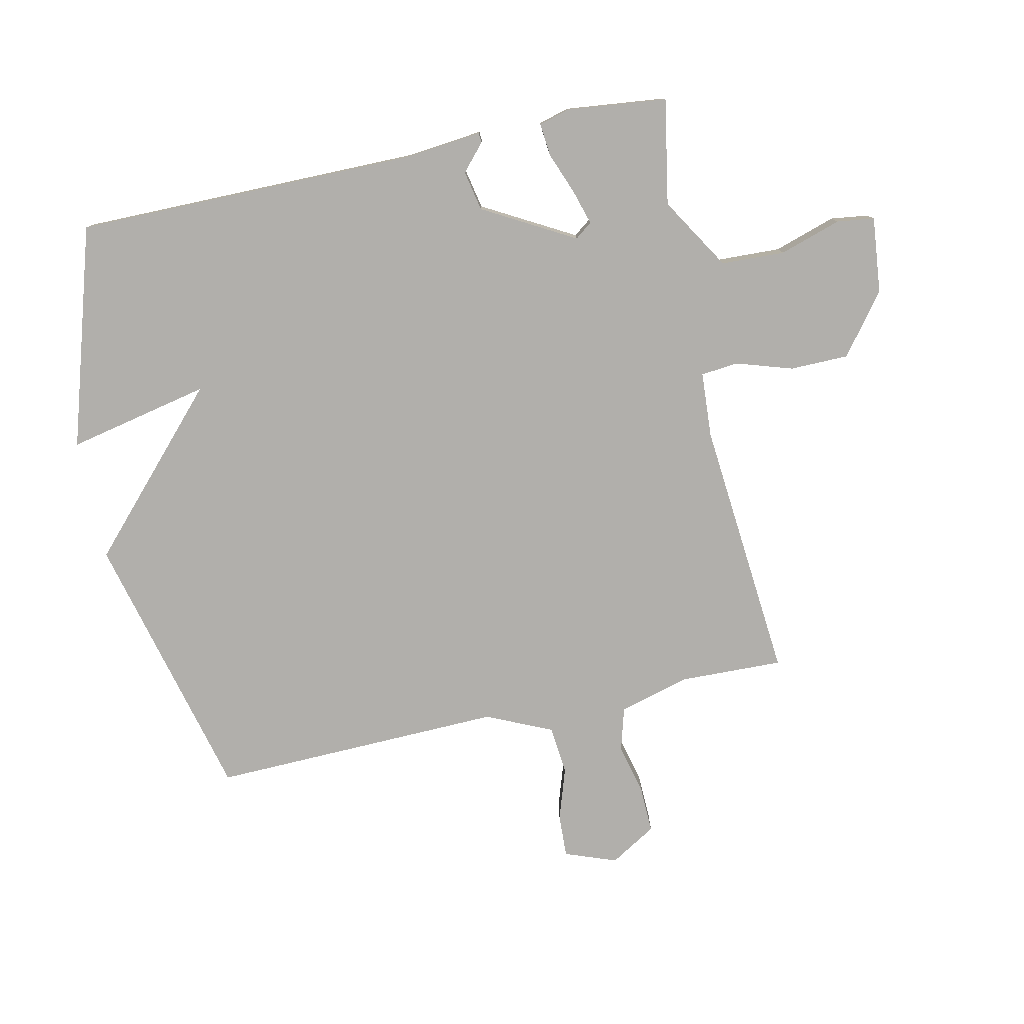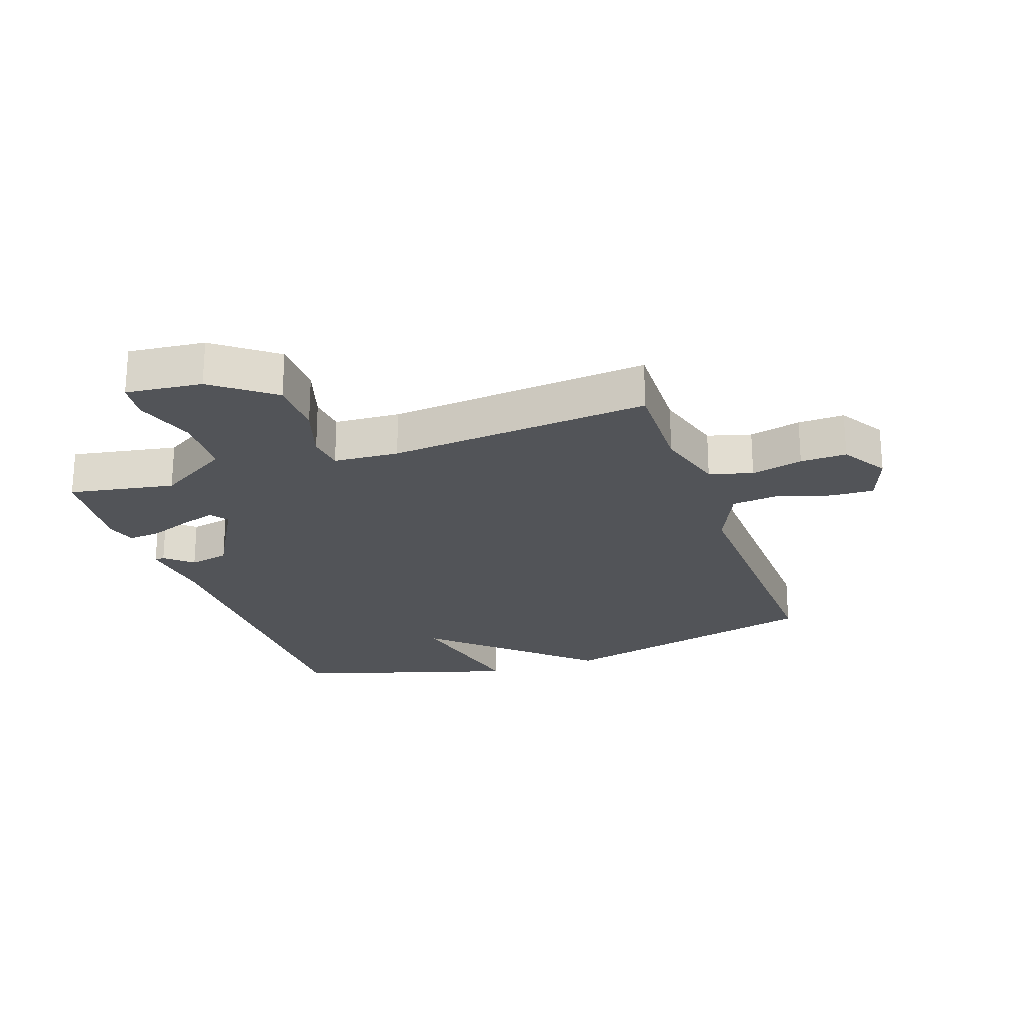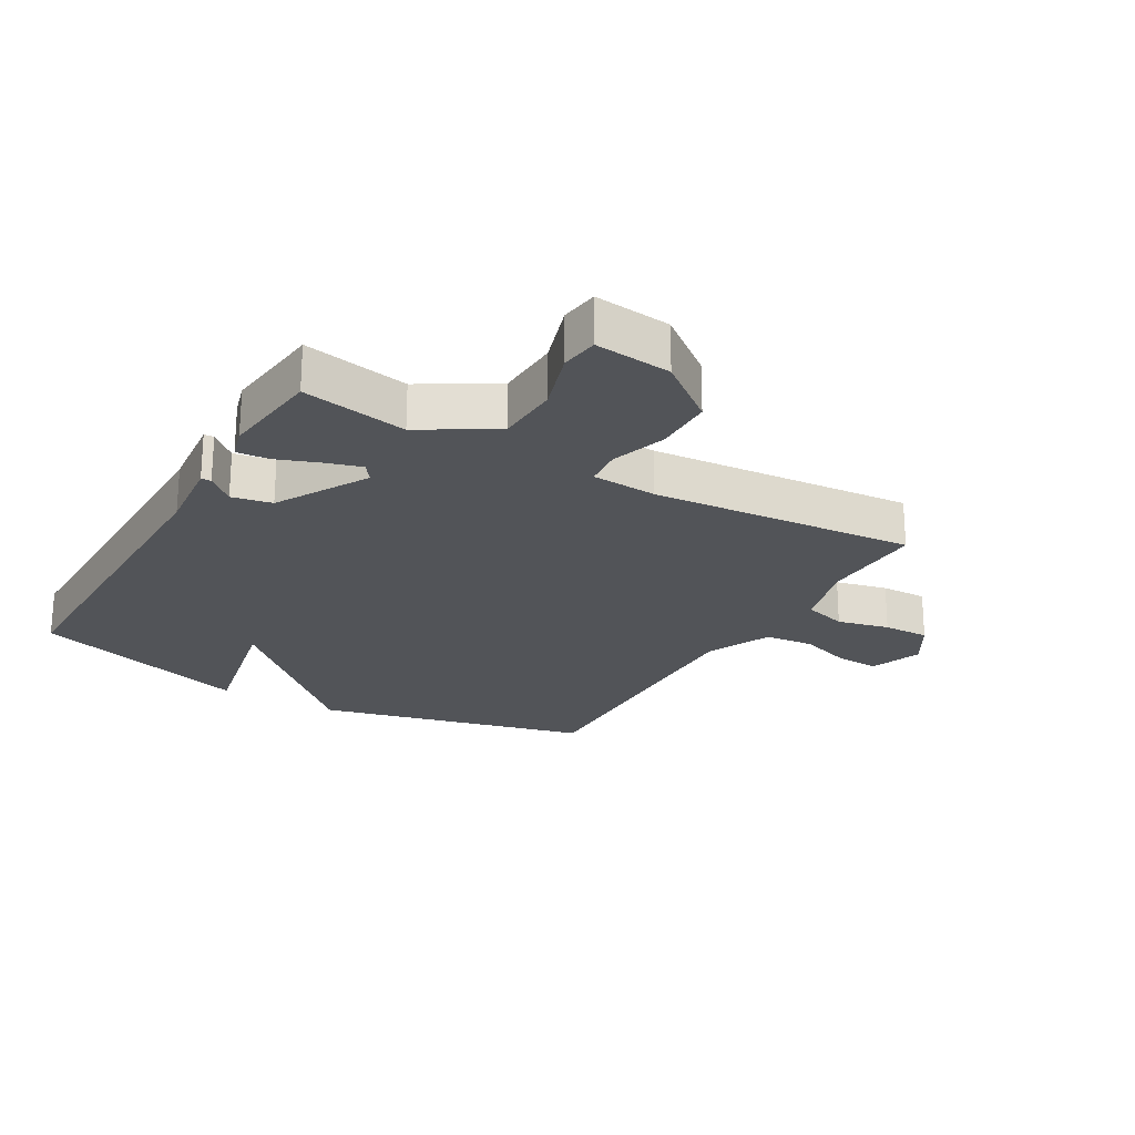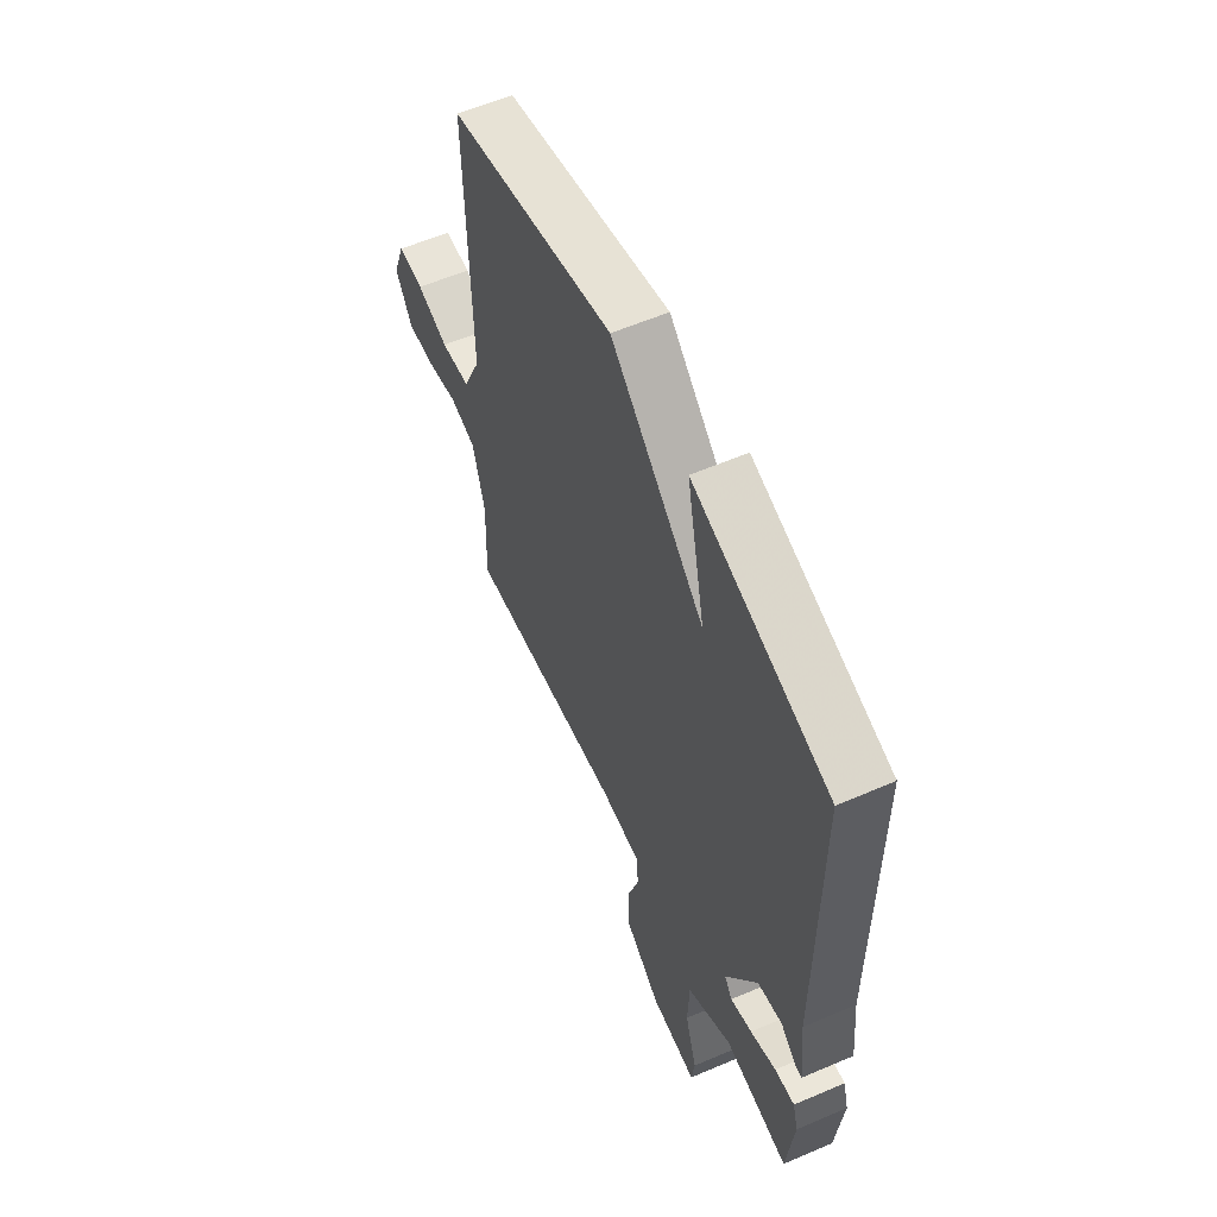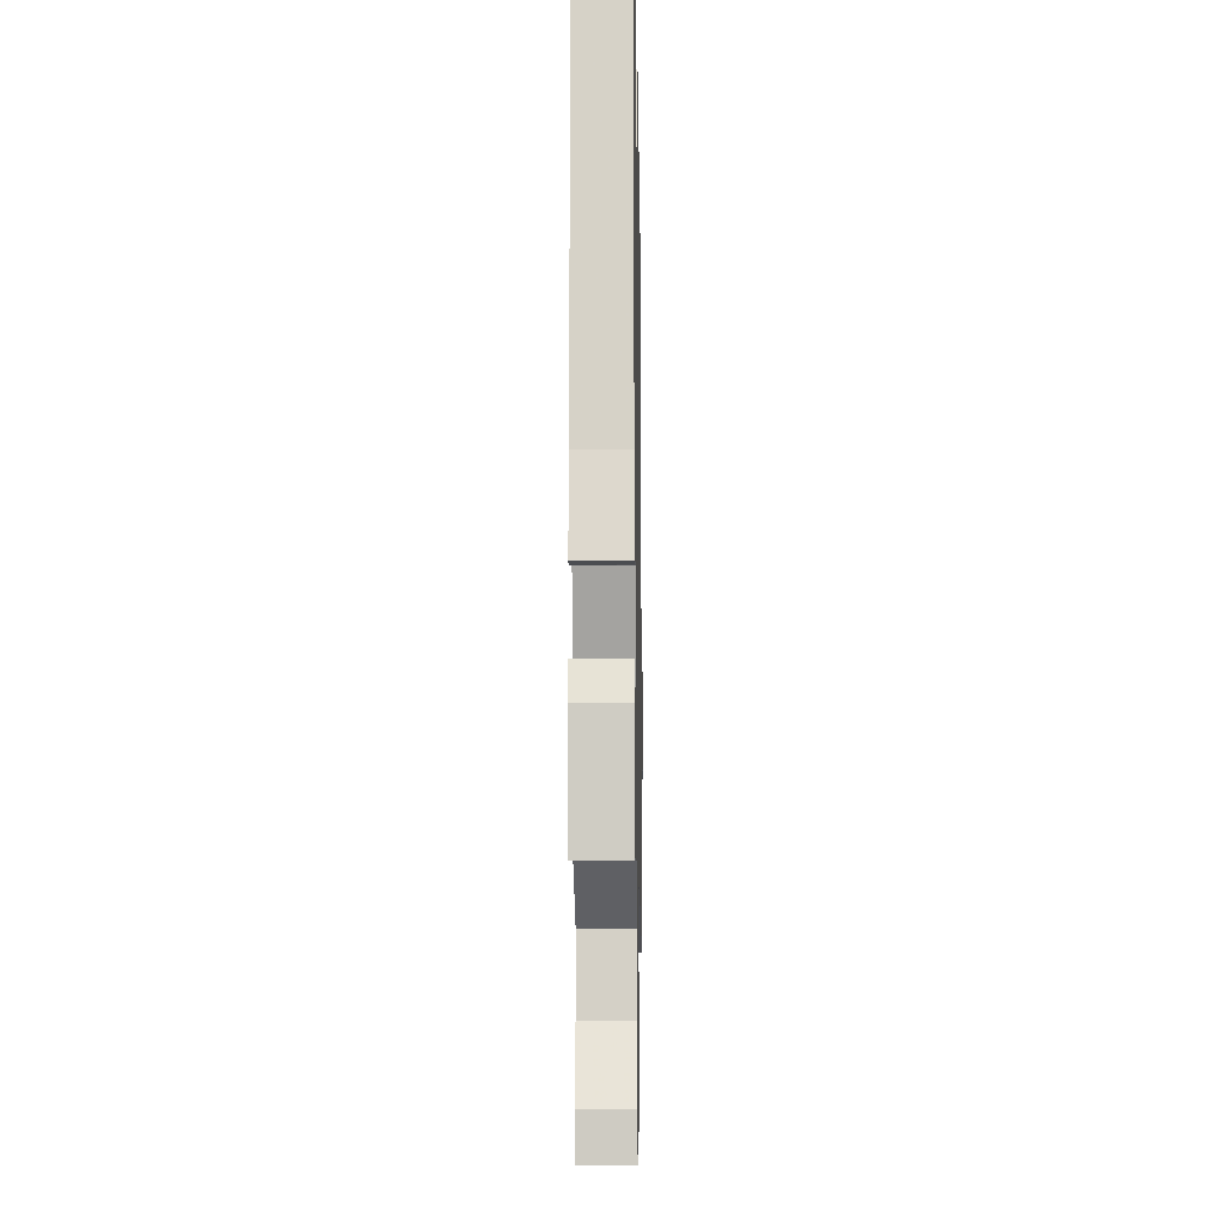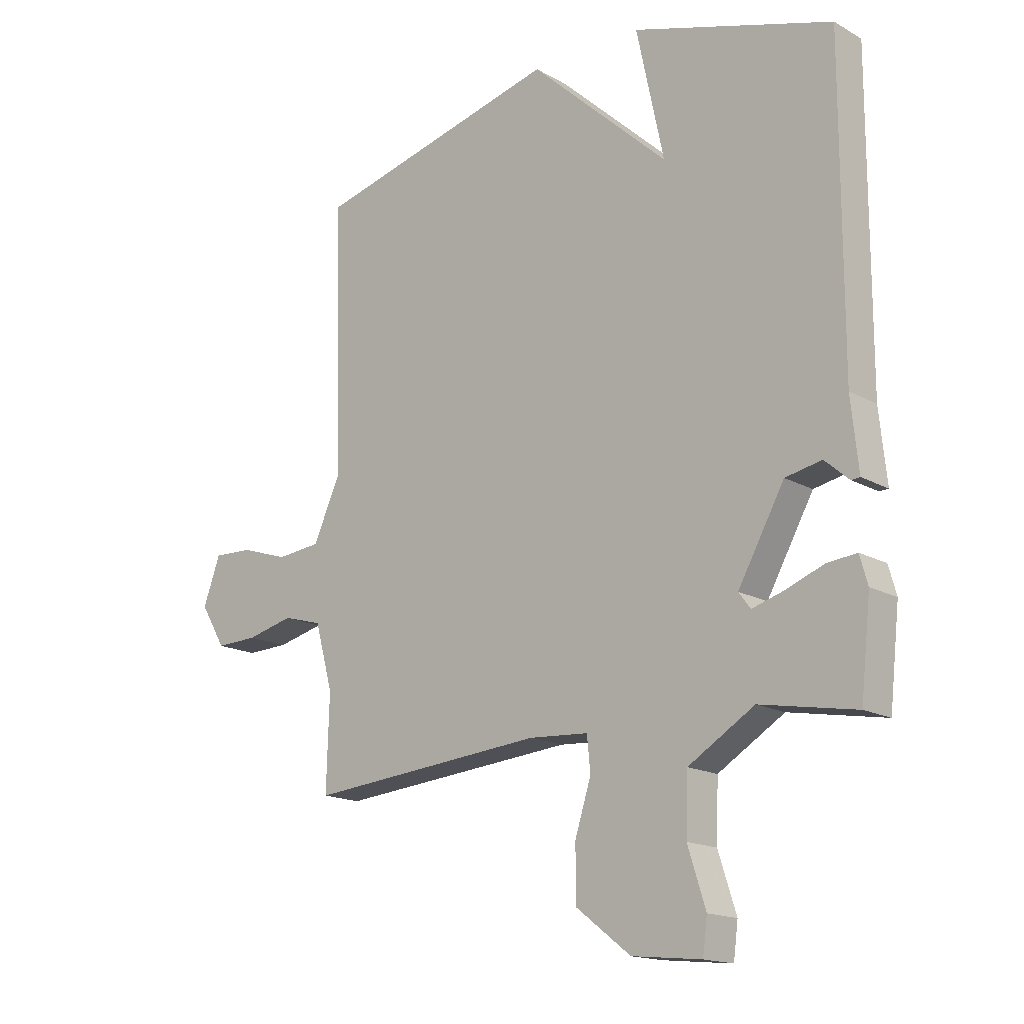
<metadata>
{"format":"obj","ext":"obj","renderer":"f3d","projection":"perspective","resolution":1024,"background":"white","views":[{"elev":-78.1,"azim":102.3,"up":"+Y"},{"elev":-23.1,"azim":-160.6,"up":"+Y"},{"elev":-23.2,"azim":149.8,"up":"+Y"},{"elev":58.4,"azim":66.1,"up":"+Z"},{"elev":-12.2,"azim":91.0,"up":"+Z"},{"elev":-16.4,"azim":41.2,"up":"+Z"}]}
</metadata>
<code>
v -0.5 0.07 0.5
v -0.058 0.07 0.61
v 0.191 0.07 0.379
v 0.142 0.07 0.61
v 0.5 0.07 0.5
v 0.499 0.07 -0.058
v 0.512 0.07 -0.183
v 0.496 0.07 -0.184
v 0.453 0.07 -0.146
v 0.388 0.07 -0.159
v 0.305 0.07 -0.307
v 0.326 0.07 -0.335
v 0.383 0.07 -0.318
v 0.451 0.07 -0.292
v 0.504 0.07 -0.287
v 0.518 0.07 -0.337
v 0.5 0.07 -0.5
v 0.329 0.07 -0.469
v 0.211 0.07 -0.541
v 0.207 0.07 -0.644
v 0.239 0.07 -0.744
v 0.231 0.07 -0.805
v 0.107 0.07 -0.792
v 0.01 0.07 -0.717
v 0.009 0.07 -0.622
v 0.038 0.07 -0.531
v 0.032 0.07 -0.47
v -0.074 0.07 -0.463
v -0.5 0.07 -0.5
v -0.495 0.07 -0.333
v -0.527 0.07 -0.217
v -0.597 0.07 -0.197
v -0.681 0.07 -0.217
v -0.756 0.07 -0.219
v -0.801 0.07 -0.144
v -0.77 0.07 -0.06
v -0.7 0.07 -0.063
v -0.615 0.07 -0.091
v -0.536 0.07 -0.083
v -0.488 0.07 0.023
v -0.5 0 0.5
v -0.058 0 0.61
v 0.191 0 0.379
v 0.142 0 0.61
v 0.5 0 0.5
v 0.499 0 -0.058
v 0.512 0 -0.183
v 0.496 0 -0.184
v 0.453 0 -0.146
v 0.388 0 -0.159
v 0.305 0 -0.307
v 0.326 0 -0.335
v 0.383 0 -0.318
v 0.451 0 -0.292
v 0.504 0 -0.287
v 0.518 0 -0.337
v 0.5 0 -0.5
v 0.329 0 -0.469
v 0.211 0 -0.541
v 0.207 0 -0.644
v 0.239 0 -0.744
v 0.231 0 -0.805
v 0.107 0 -0.792
v 0.01 0 -0.717
v 0.009 0 -0.622
v 0.038 0 -0.531
v 0.032 0 -0.47
v -0.074 0 -0.463
v -0.5 0 -0.5
v -0.495 0 -0.333
v -0.527 0 -0.217
v -0.597 0 -0.197
v -0.681 0 -0.217
v -0.756 0 -0.219
v -0.801 0 -0.144
v -0.77 0 -0.06
v -0.7 0 -0.063
v -0.615 0 -0.091
v -0.536 0 -0.083
v -0.488 0 0.023
f 36 37 38
f 35 36 38
f 34 35 38
f 33 34 38
f 32 33 38
f 31 32 38 39
f 30 31 39 40
f 28 29 30
f 27 28 30 40
f 24 25 26
f 23 24 26
f 22 23 26
f 21 22 26
f 20 21 26
f 19 20 26 27
f 1 2 3
f 40 1 3
f 27 40 3
f 19 27 3
f 18 19 3
f 16 17 18
f 15 16 18
f 14 15 18
f 13 14 18
f 6 7 8 9
f 6 9 10
f 5 6 10
f 4 5 10
f 3 4 10
f 12 13 18
f 11 12 18
f 11 18 3
f 3 10 11
f 78 77 76
f 78 76 75
f 78 75 74
f 78 74 73
f 78 73 72
f 79 78 72 71
f 80 79 71 70
f 70 69 68
f 80 70 68 67
f 66 65 64
f 66 64 63
f 66 63 62
f 66 62 61
f 66 61 60
f 67 66 60 59
f 43 42 41
f 43 41 80
f 43 80 67
f 43 67 59
f 43 59 58
f 58 57 56
f 58 56 55
f 58 55 54
f 58 54 53
f 49 48 47 46
f 50 49 46
f 50 46 45
f 50 45 44
f 50 44 43
f 58 53 52
f 58 52 51
f 43 58 51
f 51 50 43
f 1 41 42 2
f 2 42 43 3
f 3 43 44 4
f 4 44 45 5
f 5 45 46 6
f 6 46 47 7
f 7 47 48 8
f 8 48 49 9
f 9 49 50 10
f 10 50 51 11
f 11 51 52 12
f 12 52 53 13
f 13 53 54 14
f 14 54 55 15
f 15 55 56 16
f 16 56 57 17
f 17 57 58 18
f 18 58 59 19
f 19 59 60 20
f 20 60 61 21
f 21 61 62 22
f 22 62 63 23
f 23 63 64 24
f 24 64 65 25
f 25 65 66 26
f 26 66 67 27
f 27 67 68 28
f 28 68 69 29
f 29 69 70 30
f 30 70 71 31
f 31 71 72 32
f 32 72 73 33
f 33 73 74 34
f 34 74 75 35
f 35 75 76 36
f 36 76 77 37
f 37 77 78 38
f 38 78 79 39
f 39 79 80 40
f 40 80 41 1

</code>
